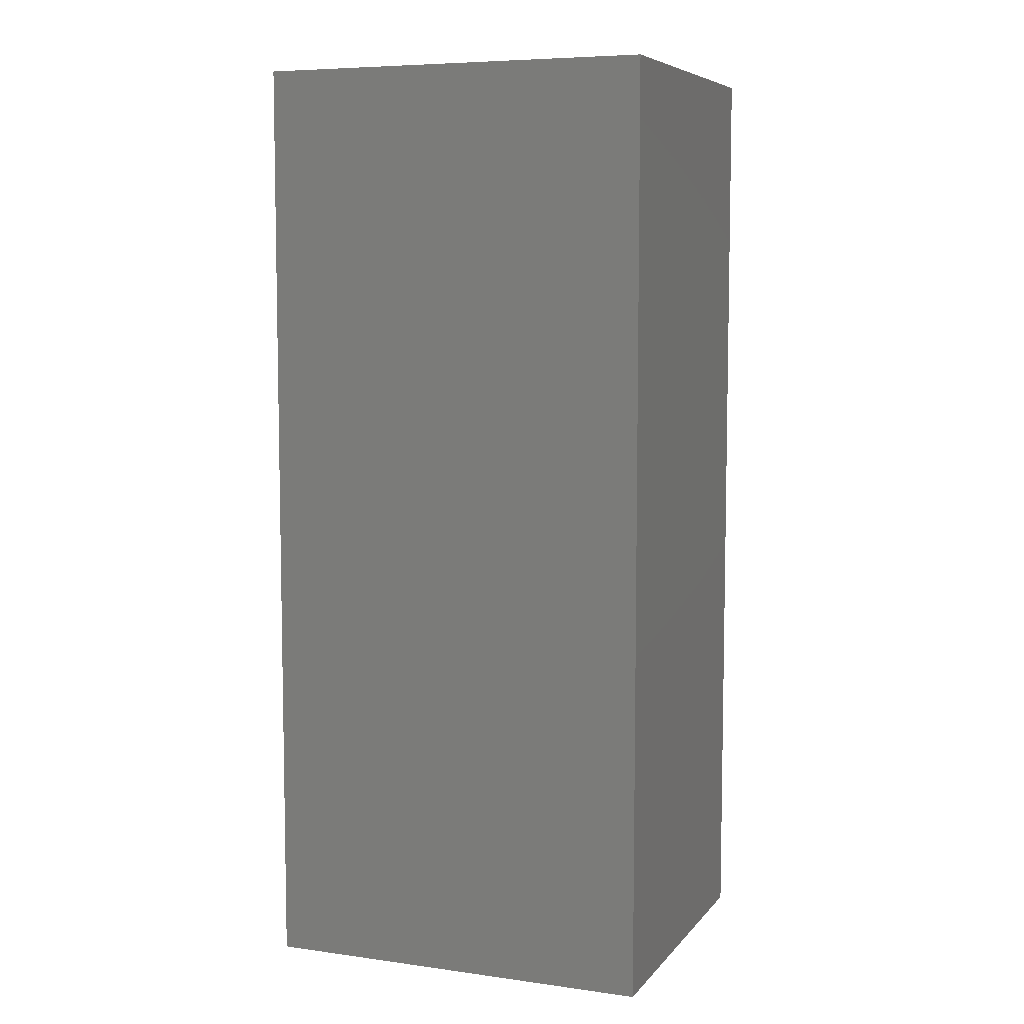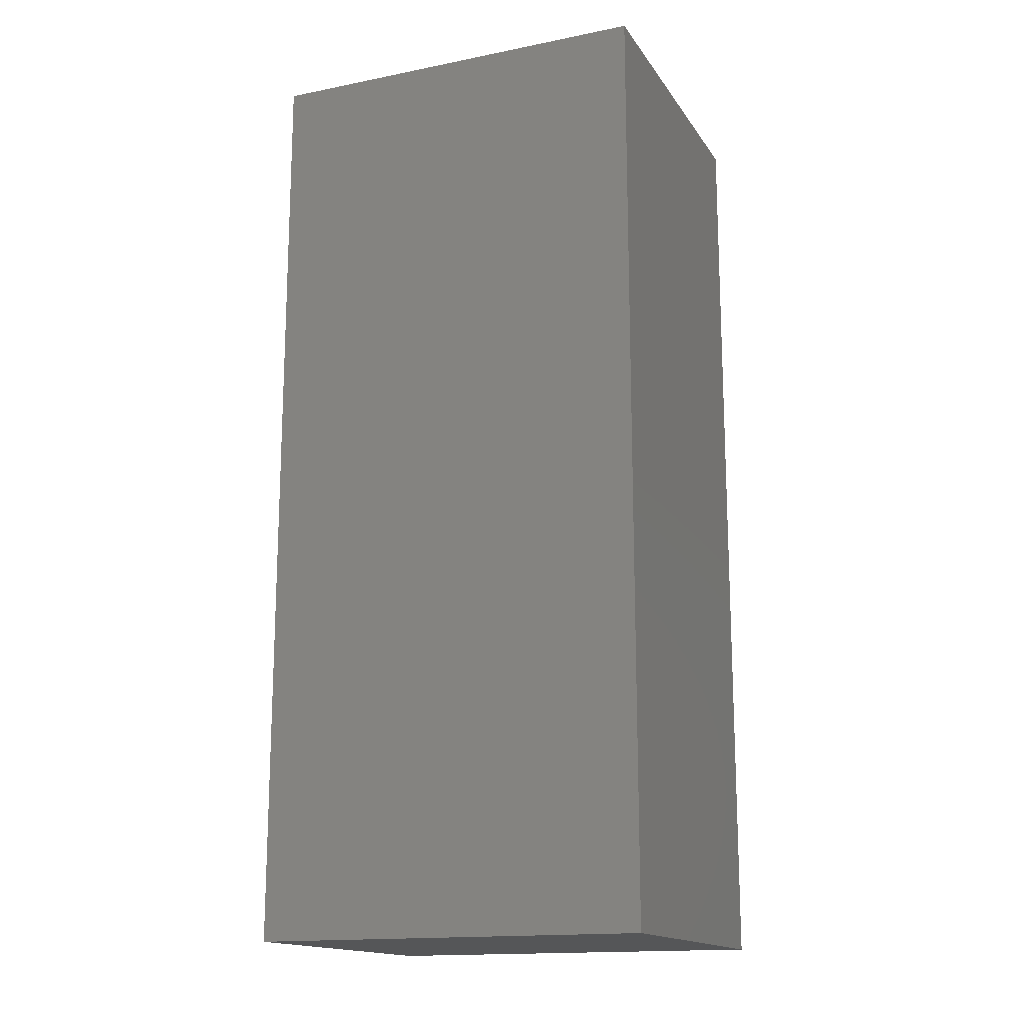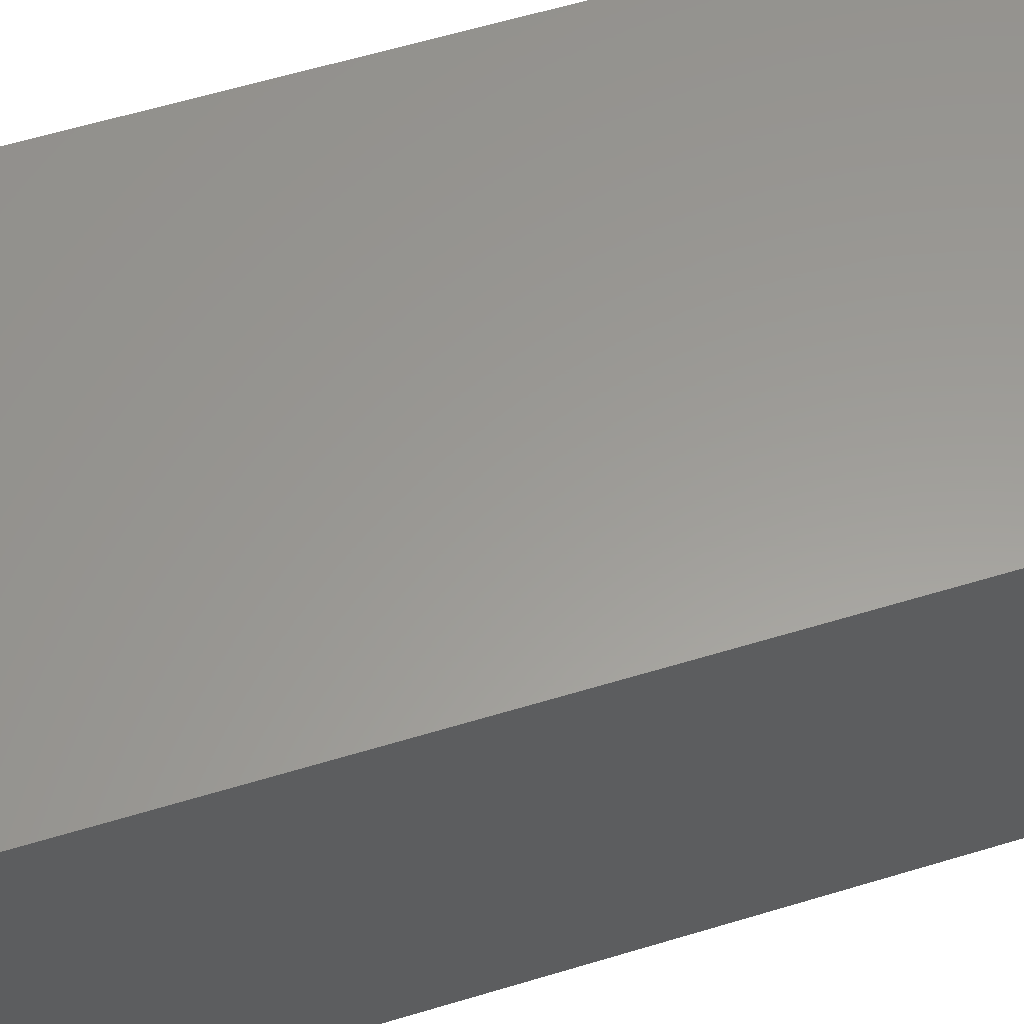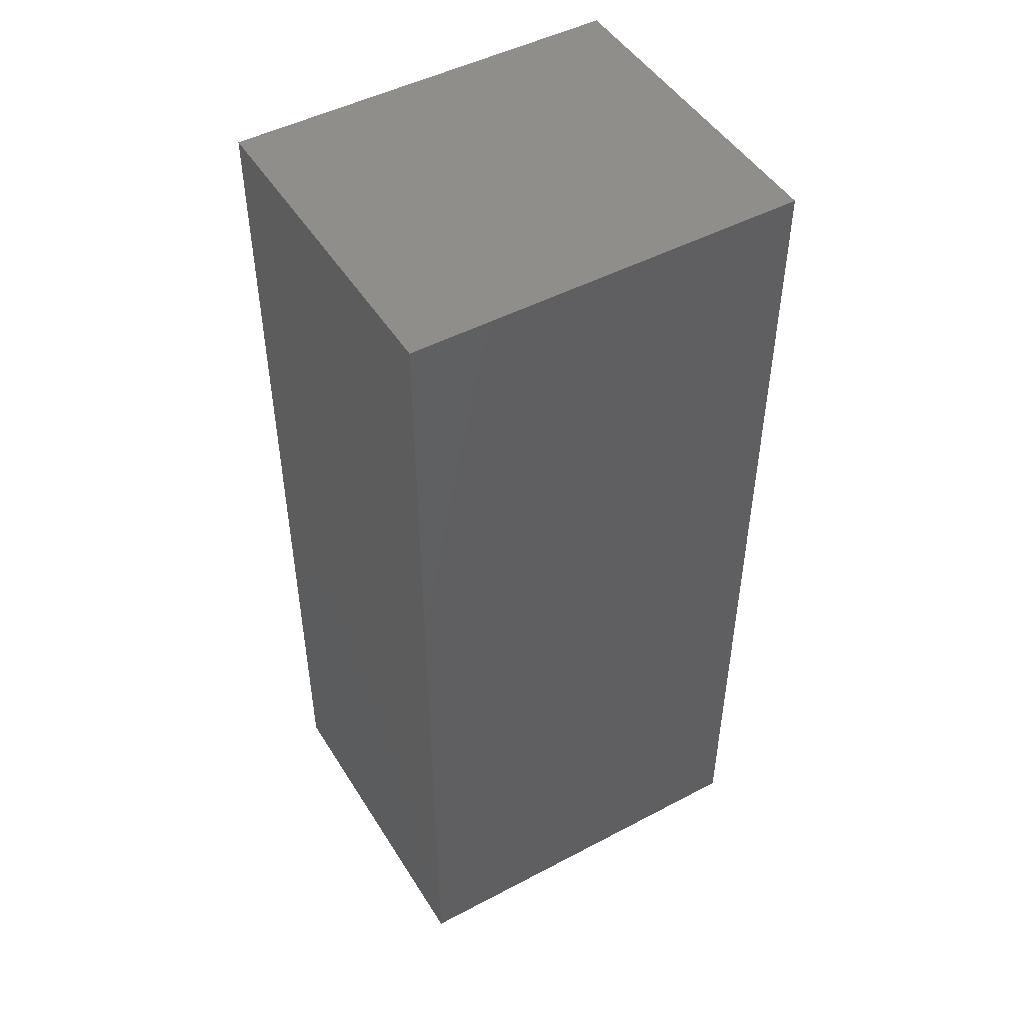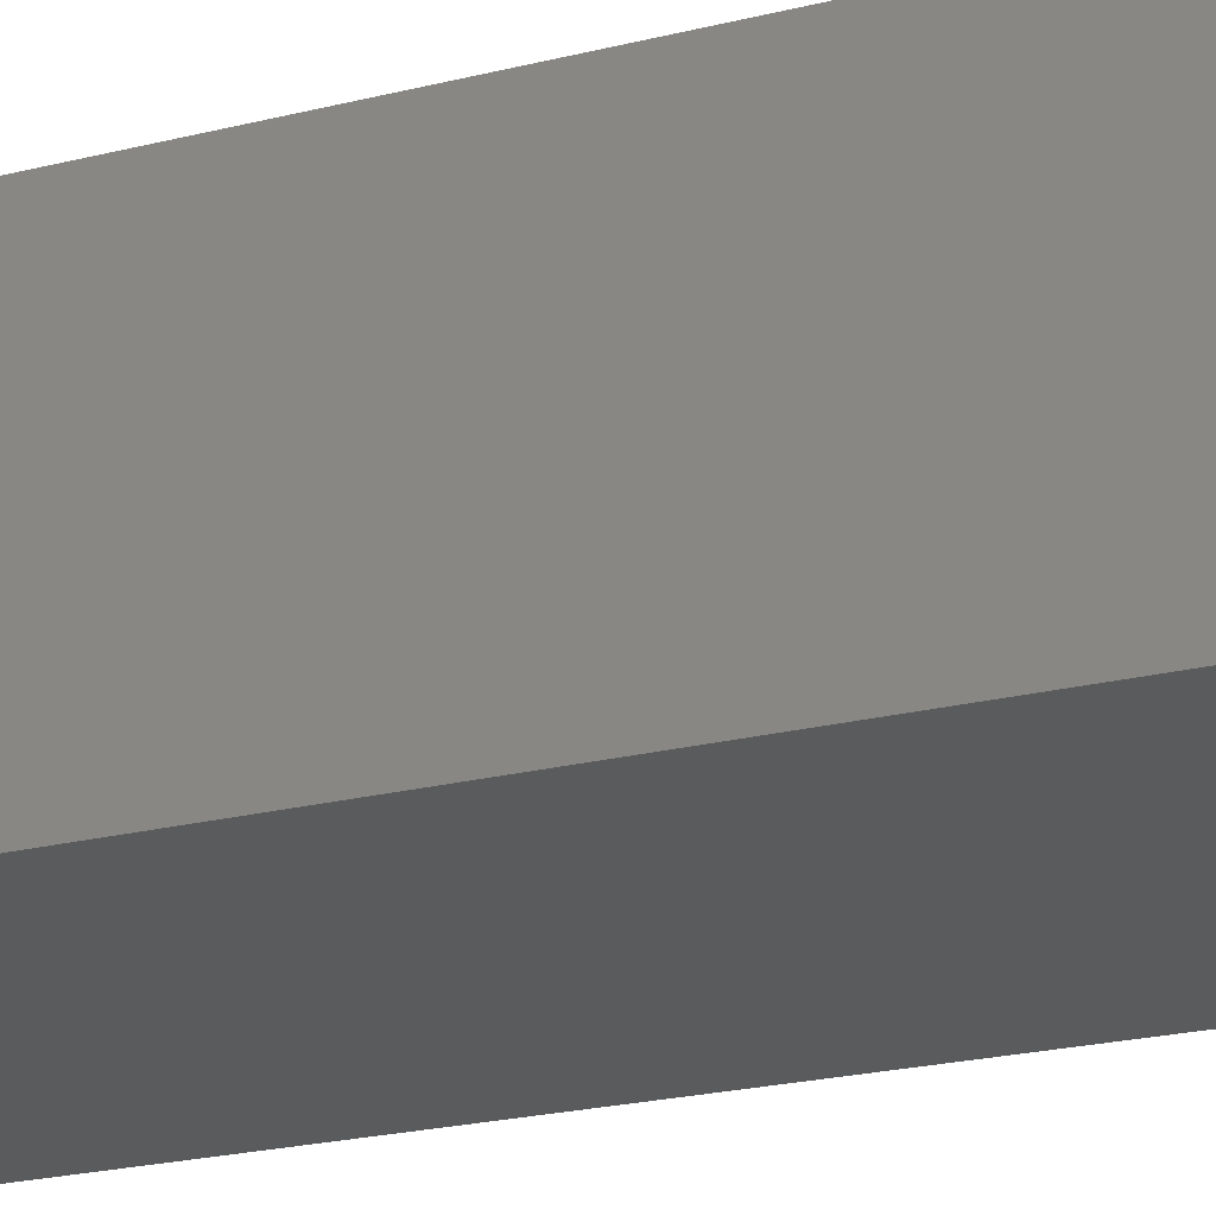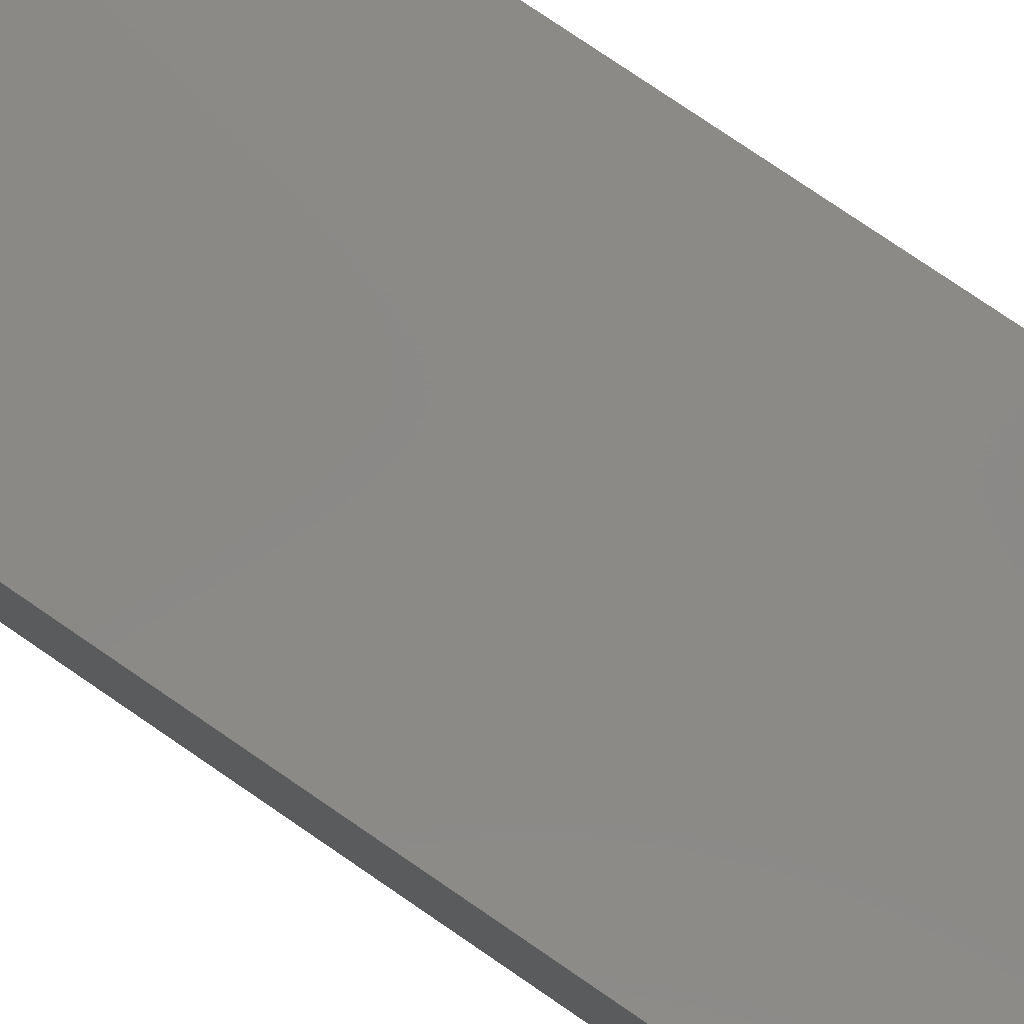
<metadata>
{"format":"stl","ext":"stl","renderer":"f3d","projection":"perspective","resolution":1024,"background":"white","views":[{"elev":7.0,"azim":-158.4,"up":"+Z"},{"elev":-15.9,"azim":22.6,"up":"+Z"},{"elev":59.8,"azim":-107.3,"up":"+Y"},{"elev":47.9,"azim":149.4,"up":"+Z"},{"elev":-25.3,"azim":-68.7,"up":"+Y"},{"elev":79.7,"azim":124.2,"up":"+Y"}]}
</metadata>
<code>
# stl→obj: 8 verts, 12 faces
v 61.72 -43.5 24.31
v 61.72 -34.8 0.03
v 61.72 -34.8 24.31
v 61.72 -43.5 0.03
v 51.44 -34.8 24.31
v 51.44 -43.5 24.31
v 51.44 -43.5 0.03
v 51.44 -34.8 0.03
f 1 2 3
f 2 1 4
f 5 1 3
f 1 5 6
f 7 2 4
f 2 7 8
f 7 5 8
f 5 7 6
f 2 5 3
f 5 2 8
f 7 1 6
f 1 7 4

</code>
